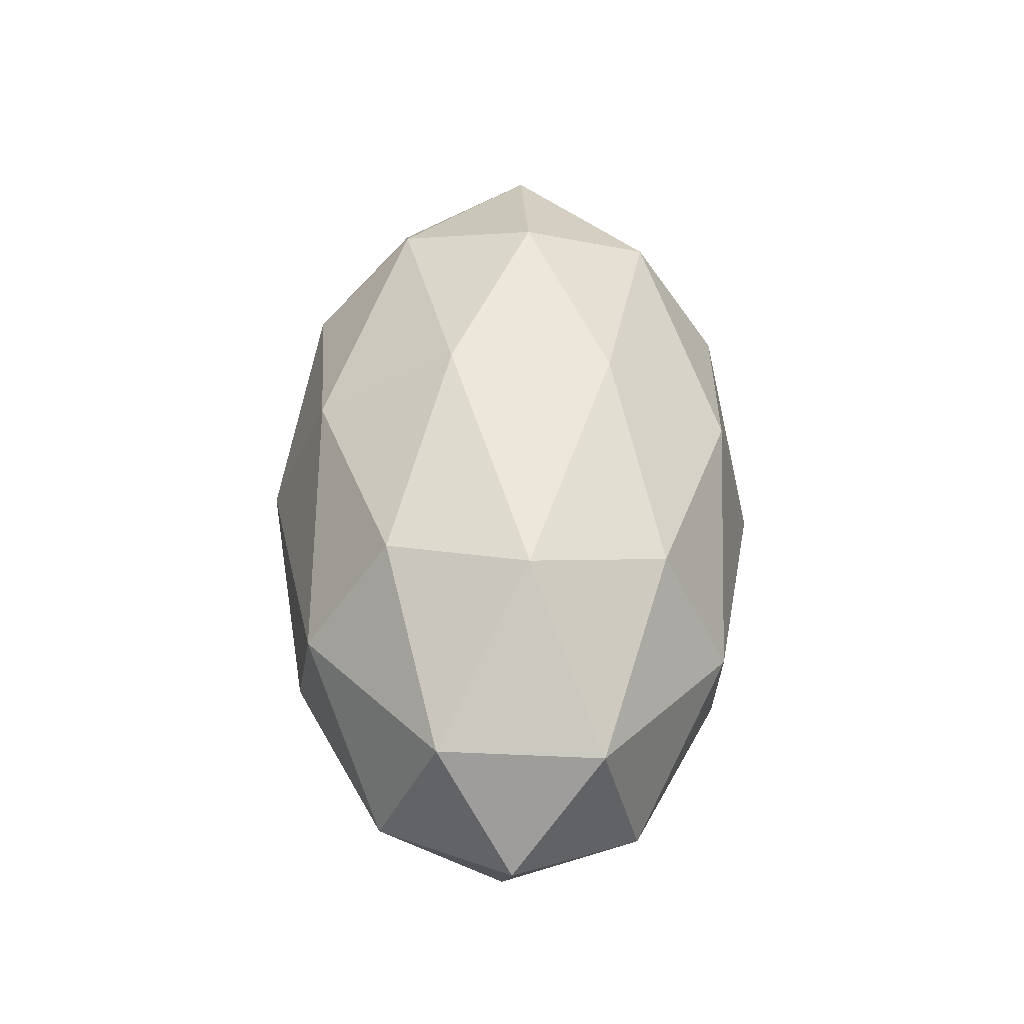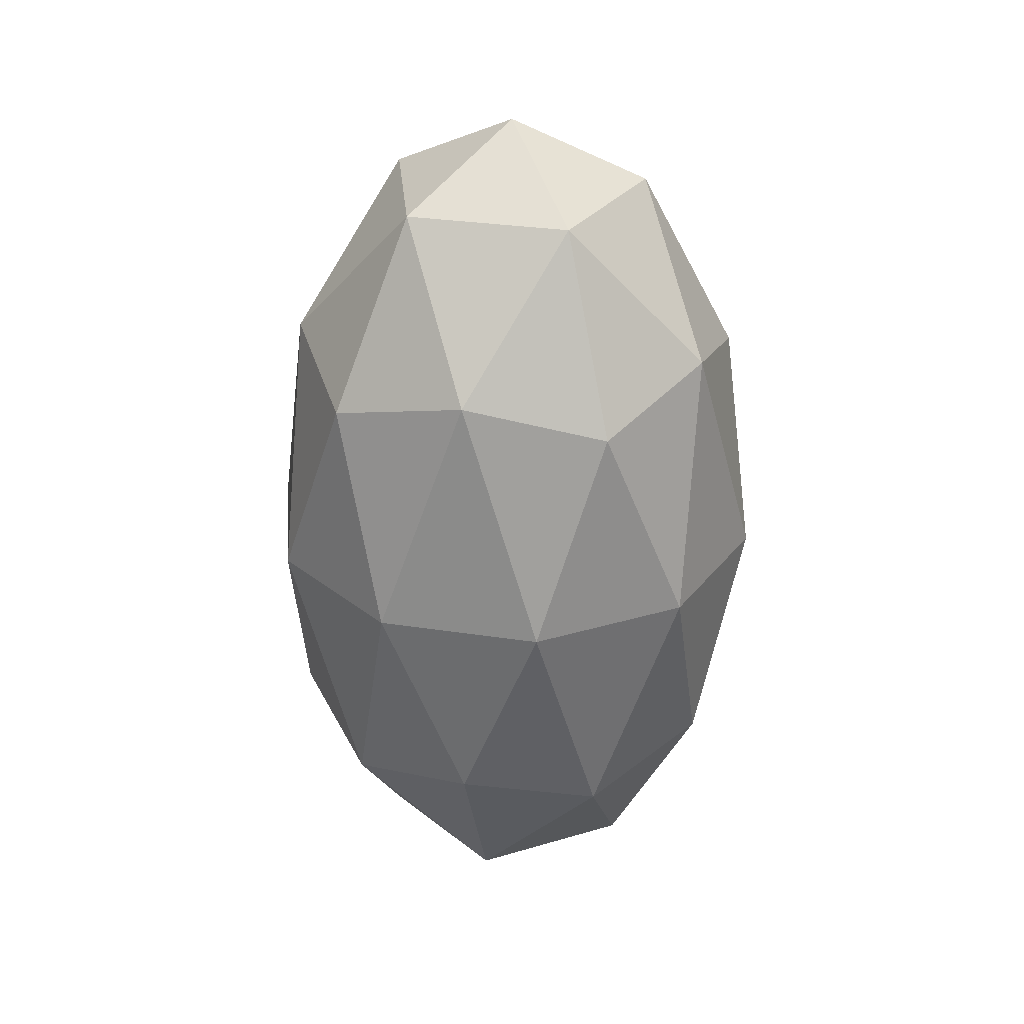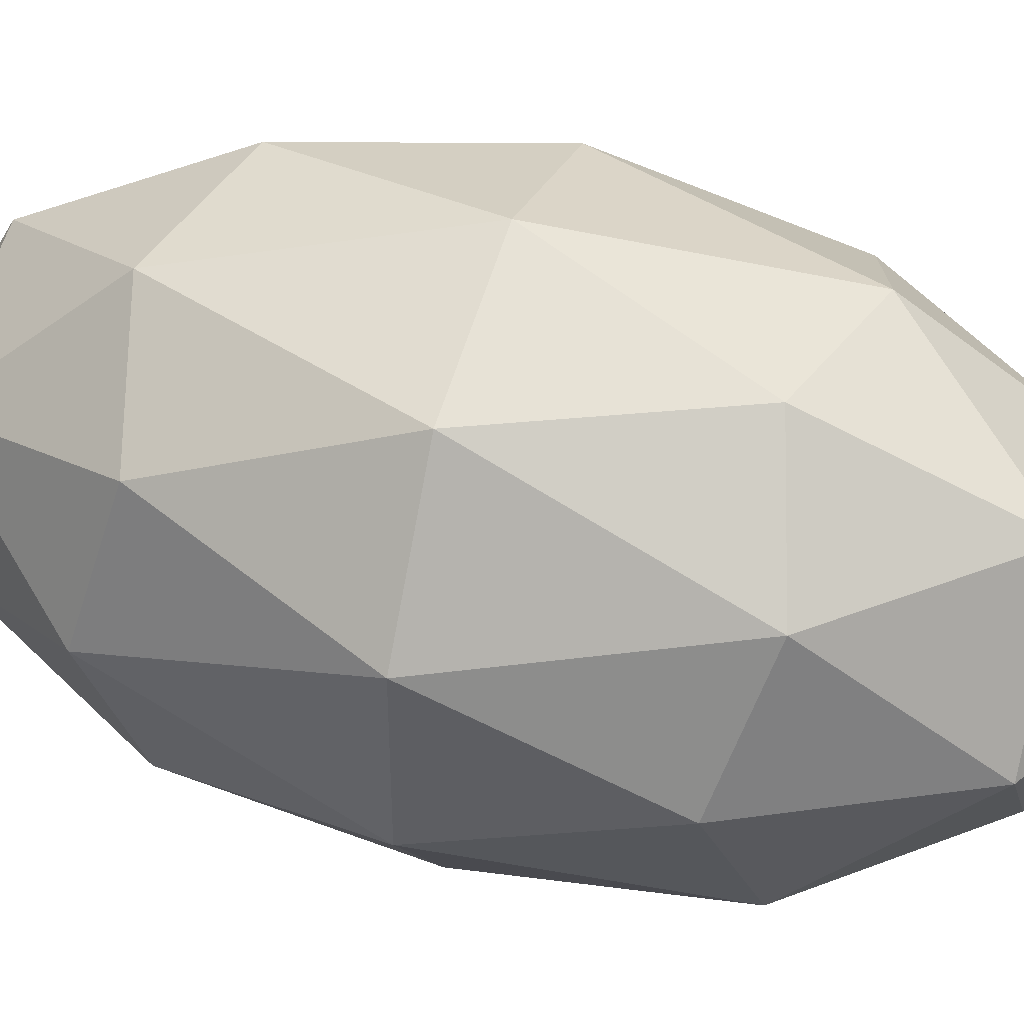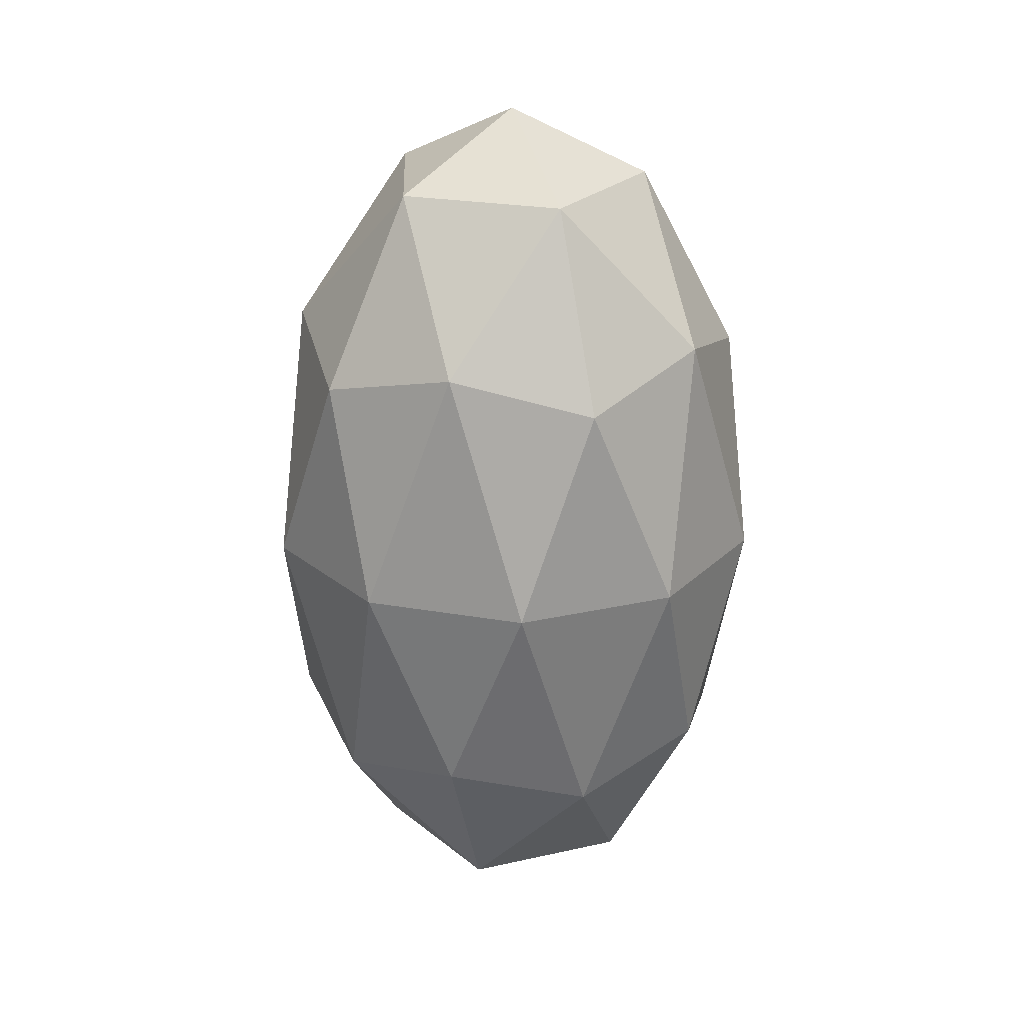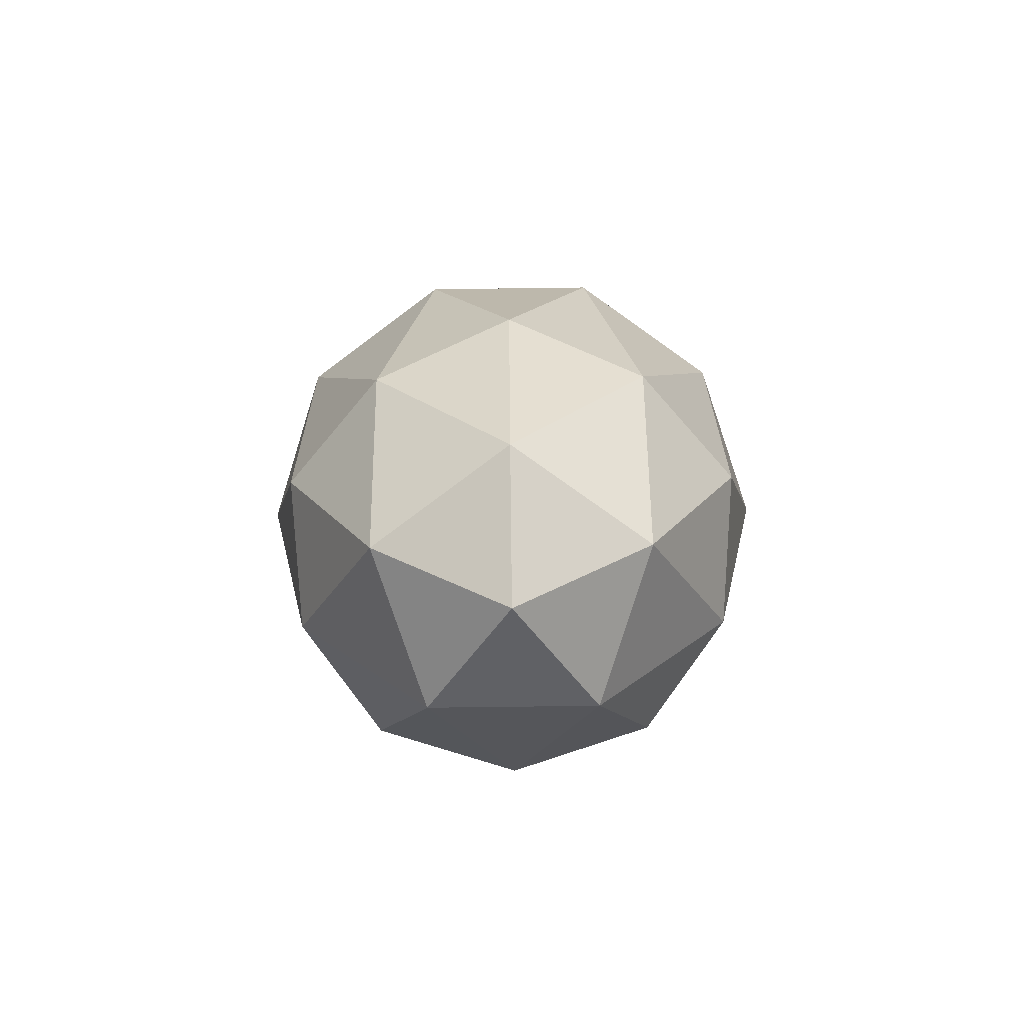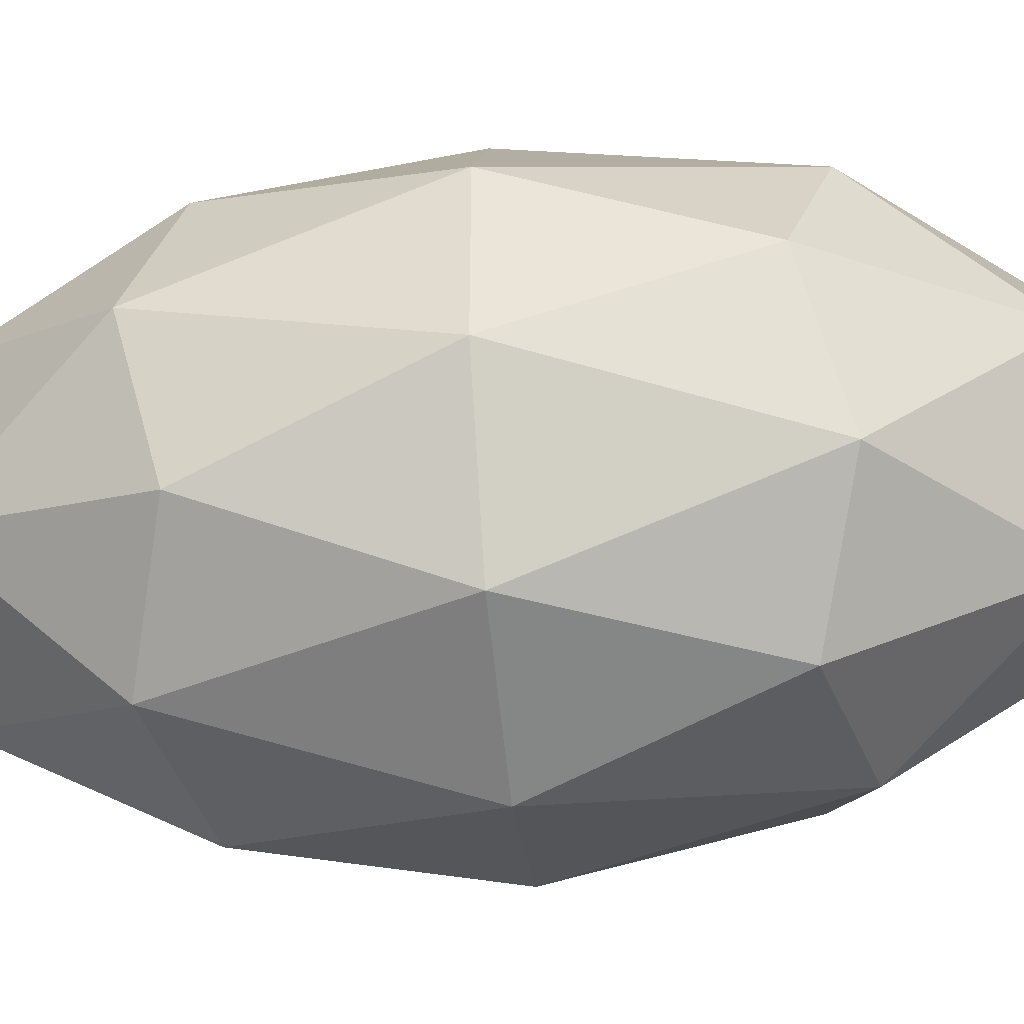
<metadata>
{"format":"obj","ext":"obj","renderer":"f3d","projection":"perspective","resolution":1024,"background":"white","views":[{"elev":-39.0,"azim":-58.4,"up":"+Y"},{"elev":30.1,"azim":-77.4,"up":"+Y"},{"elev":43.8,"azim":108.5,"up":"+Z"},{"elev":25.1,"azim":-2.1,"up":"+Y"},{"elev":-79.1,"azim":54.7,"up":"+Y"},{"elev":-43.4,"azim":96.2,"up":"+Z"}]}
</metadata>
<code>
o Icosphere
v 0.01894 5.734 0.01802
v 0.1428 5.899 0.108
v -0.02838 5.899 0.1637
v -0.1342 5.899 0.01802
v -0.02838 5.899 -0.1276
v 0.1428 5.899 -0.07198
v 0.06626 6.166 0.1637
v -0.1049 6.166 0.108
v -0.1049 6.166 -0.07198
v 0.06626 6.166 -0.1276
v 0.1721 6.166 0.01802
v 0.01894 6.331 0.01802
v -0.008871 5.779 0.1036
v 0.09176 5.779 0.07092
v 0.06394 5.876 0.1565
v 0.1646 5.876 0.01802
v 0.09176 5.779 -0.03488
v -0.07106 5.779 0.01802
v -0.09888 5.876 0.1036
v -0.008871 5.779 -0.06758
v -0.09888 5.876 -0.06758
v 0.06394 5.876 -0.1205
v 0.1818 6.033 0.07092
v 0.1818 6.033 -0.03488
v 0.01894 6.033 0.1892
v 0.1196 6.033 0.1565
v -0.1439 6.033 0.07092
v -0.08169 6.033 0.1565
v -0.08169 6.033 -0.1205
v -0.1439 6.033 -0.03488
v 0.1196 6.033 -0.1205
v 0.01894 6.033 -0.1532
v 0.1368 6.189 0.1036
v -0.02606 6.189 0.1565
v -0.1267 6.189 0.01802
v -0.02606 6.189 -0.1205
v 0.1368 6.189 -0.06758
v 0.04675 6.286 0.1036
v 0.1089 6.286 0.01802
v -0.05387 6.286 0.07092
v -0.05387 6.286 -0.03488
v 0.04675 6.286 -0.06758
f 1 14 13
f 2 14 16
f 1 13 18
f 1 18 20
f 1 20 17
f 2 16 23
f 3 15 25
f 4 19 27
f 5 21 29
f 6 22 31
f 2 23 26
f 3 25 28
f 4 27 30
f 5 29 32
f 6 31 24
f 7 33 38
f 8 34 40
f 9 35 41
f 10 36 42
f 11 37 39
f 39 42 12
f 39 37 42
f 37 10 42
f 42 41 12
f 42 36 41
f 36 9 41
f 41 40 12
f 41 35 40
f 35 8 40
f 40 38 12
f 40 34 38
f 34 7 38
f 38 39 12
f 38 33 39
f 33 11 39
f 24 37 11
f 24 31 37
f 31 10 37
f 32 36 10
f 32 29 36
f 29 9 36
f 30 35 9
f 30 27 35
f 27 8 35
f 28 34 8
f 28 25 34
f 25 7 34
f 26 33 7
f 26 23 33
f 23 11 33
f 31 32 10
f 31 22 32
f 22 5 32
f 29 30 9
f 29 21 30
f 21 4 30
f 27 28 8
f 27 19 28
f 19 3 28
f 25 26 7
f 25 15 26
f 15 2 26
f 23 24 11
f 23 16 24
f 16 6 24
f 17 22 6
f 17 20 22
f 20 5 22
f 20 21 5
f 20 18 21
f 18 4 21
f 18 19 4
f 18 13 19
f 13 3 19
f 16 17 6
f 16 14 17
f 14 1 17
f 13 15 3
f 13 14 15
f 14 2 15

</code>
